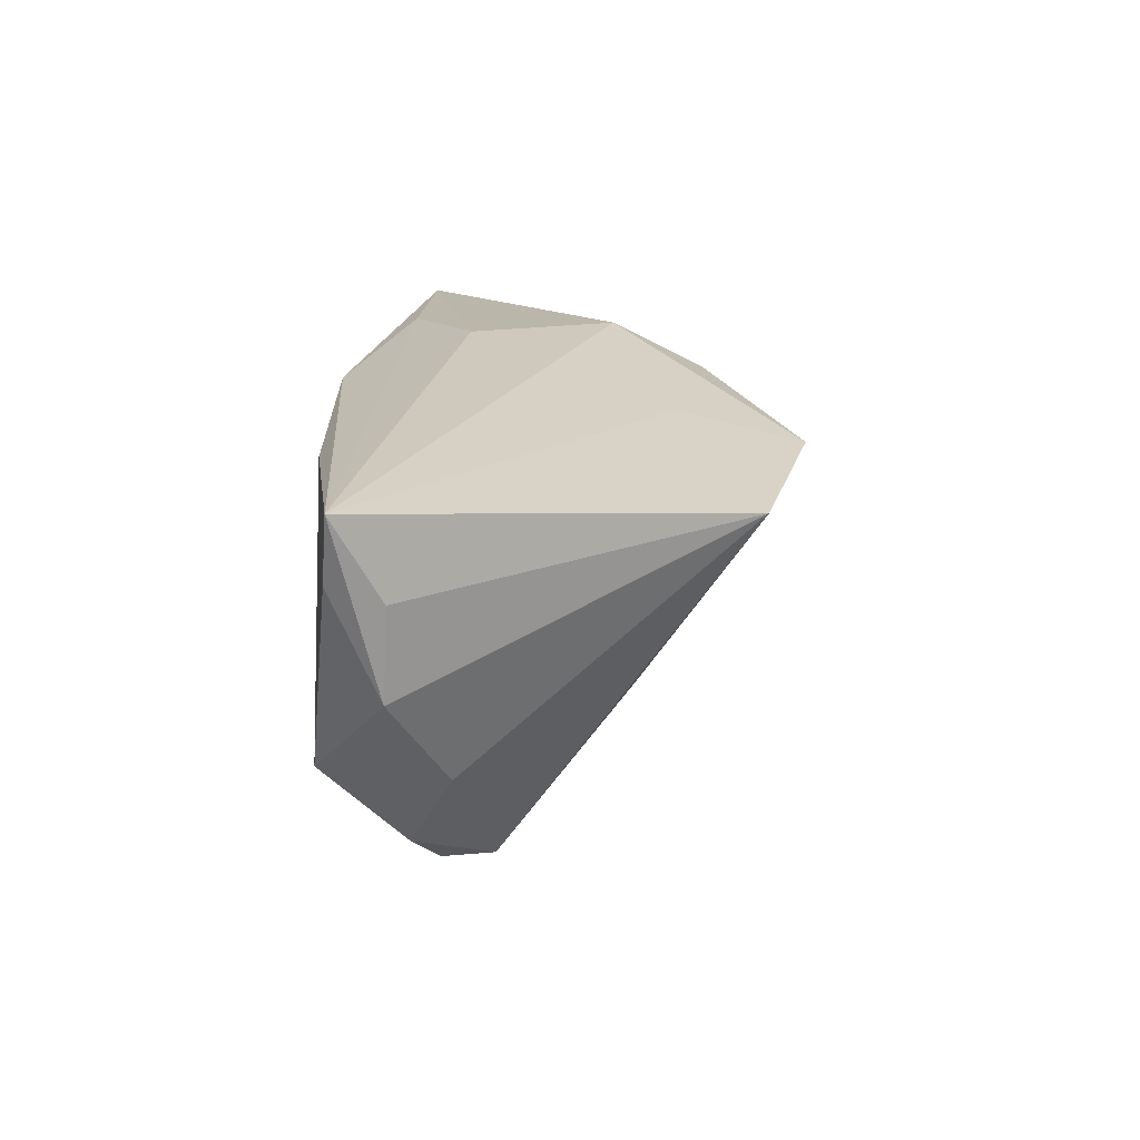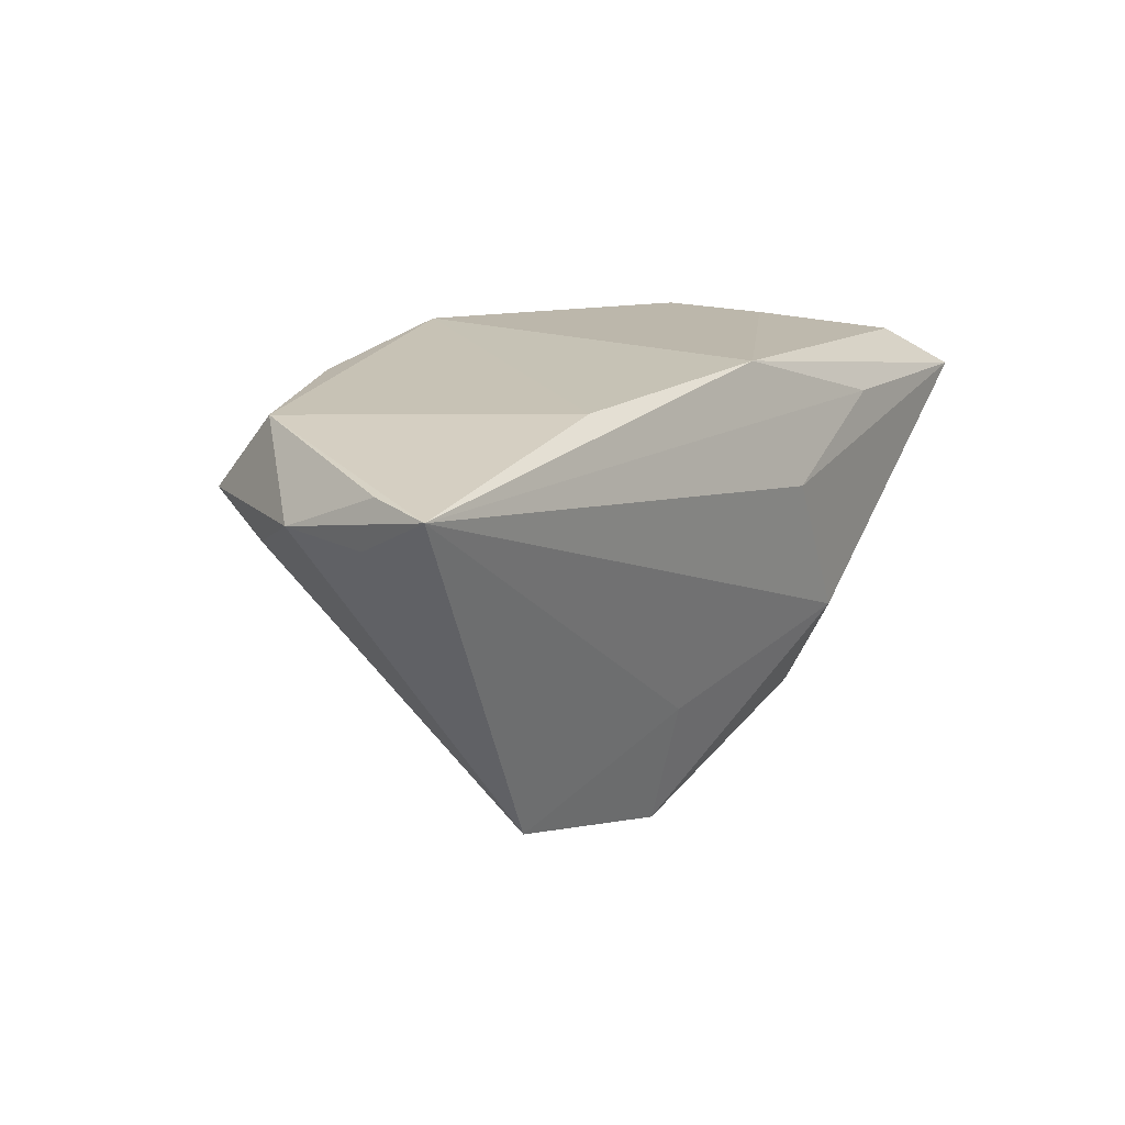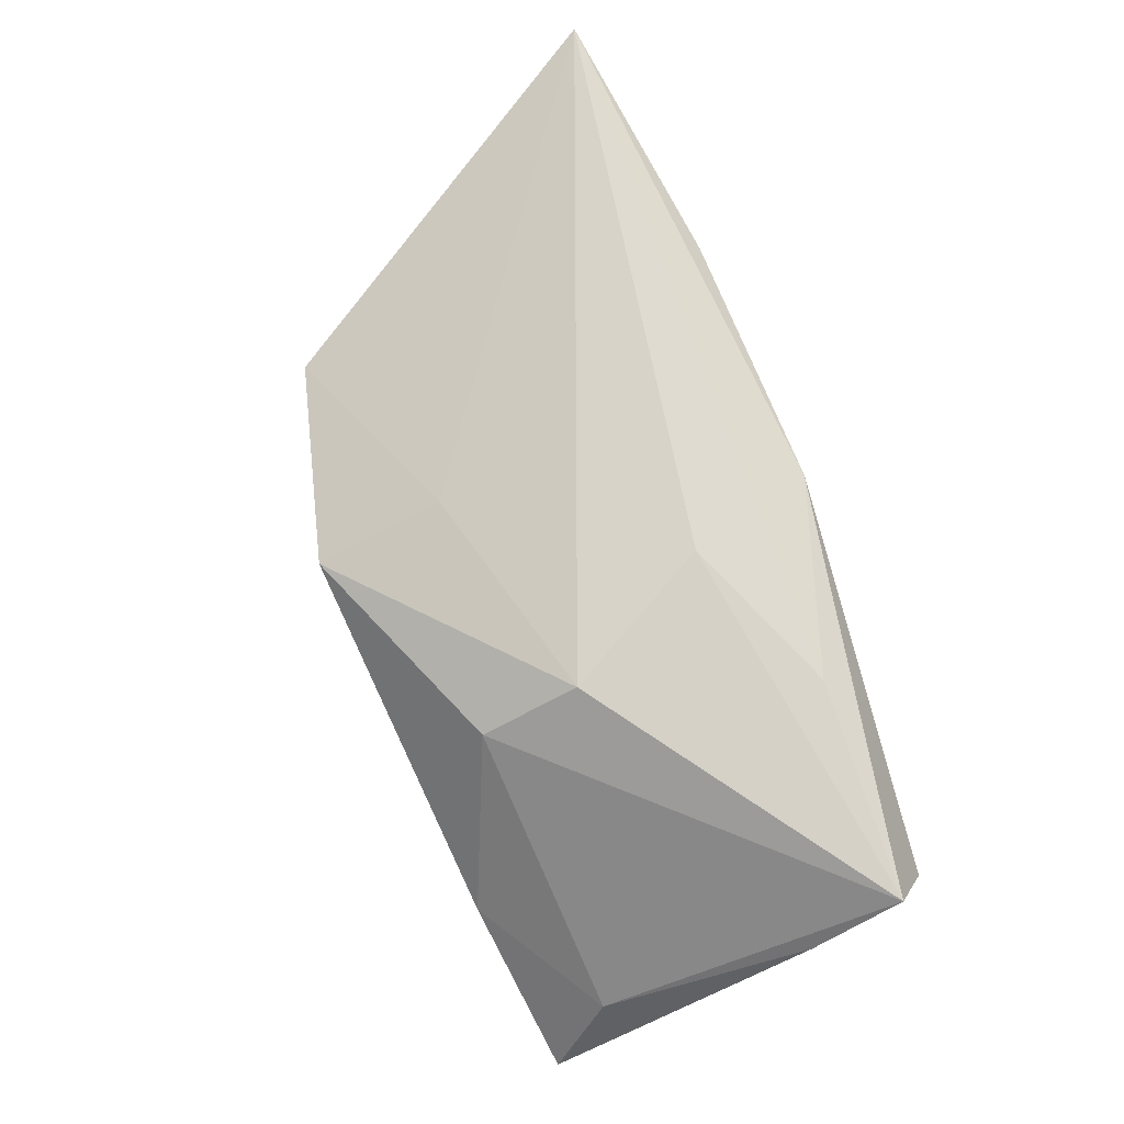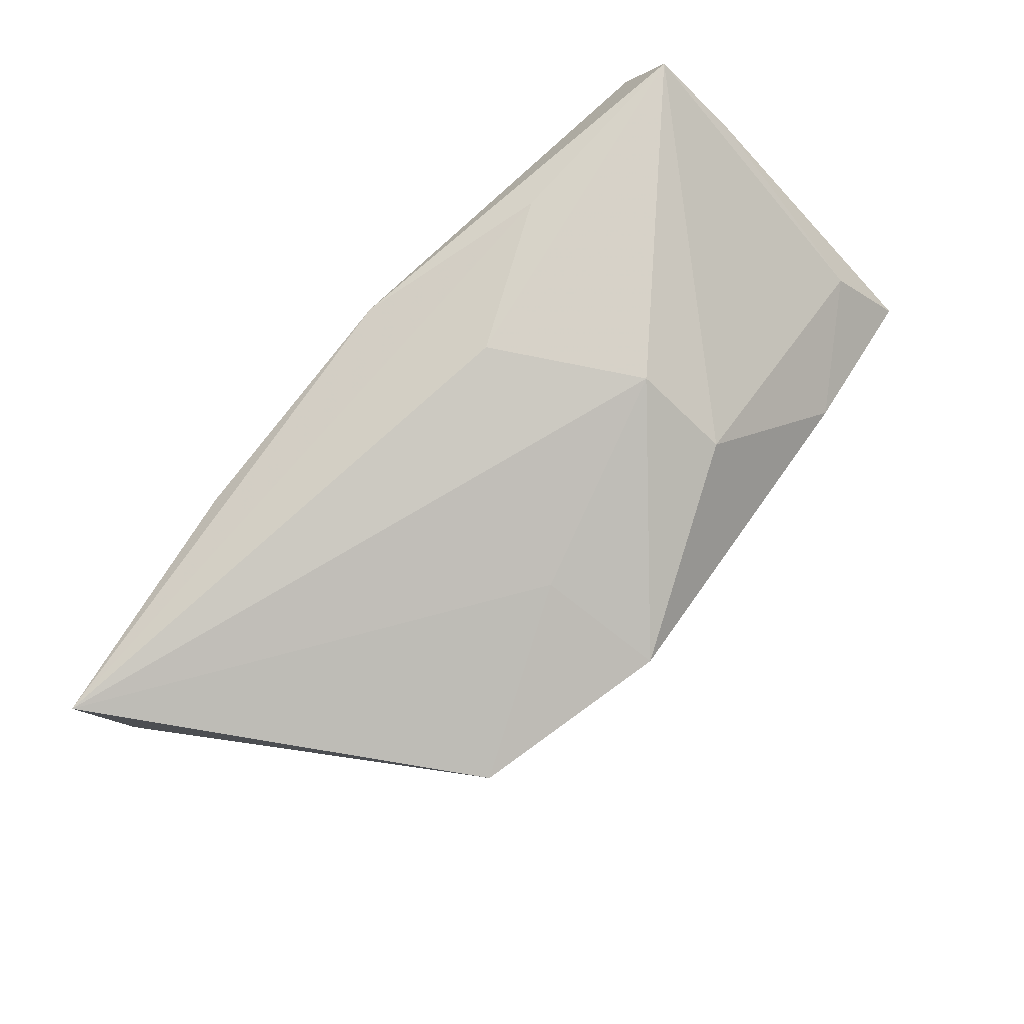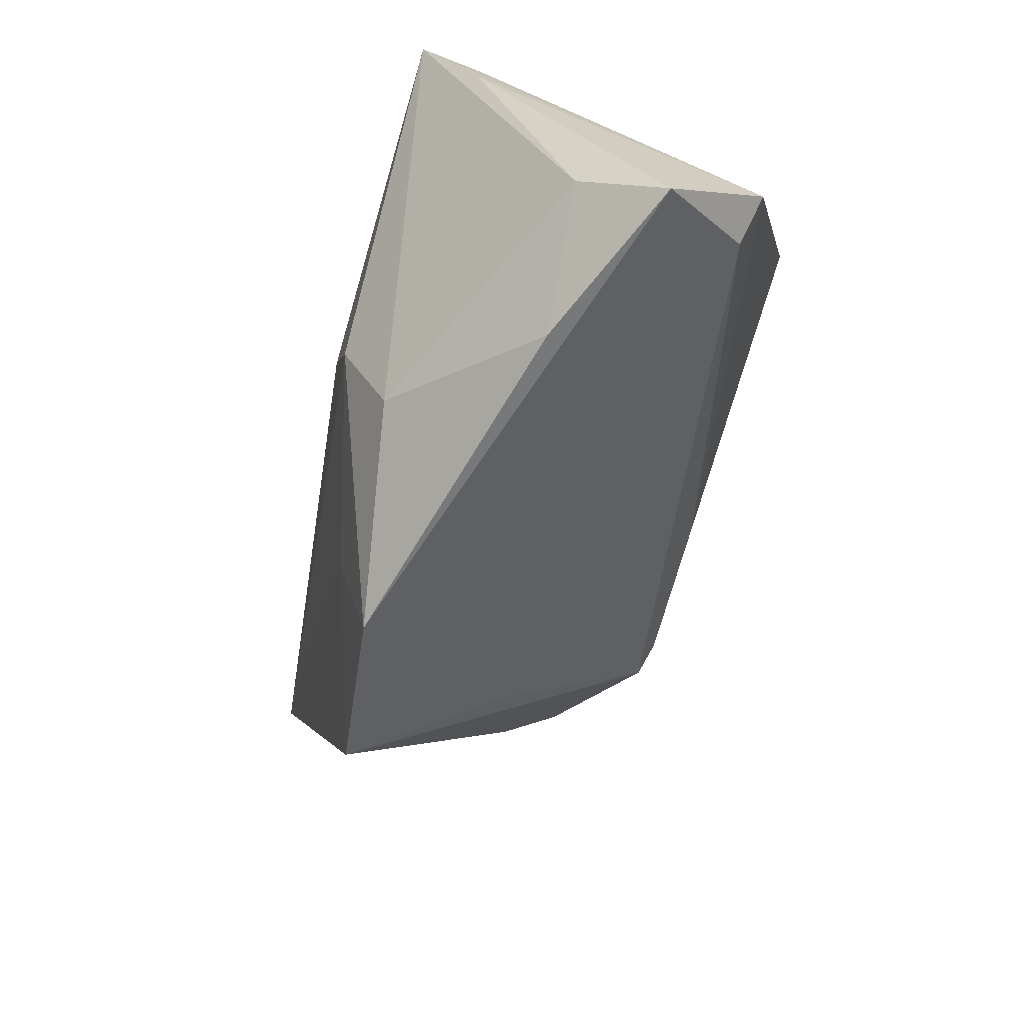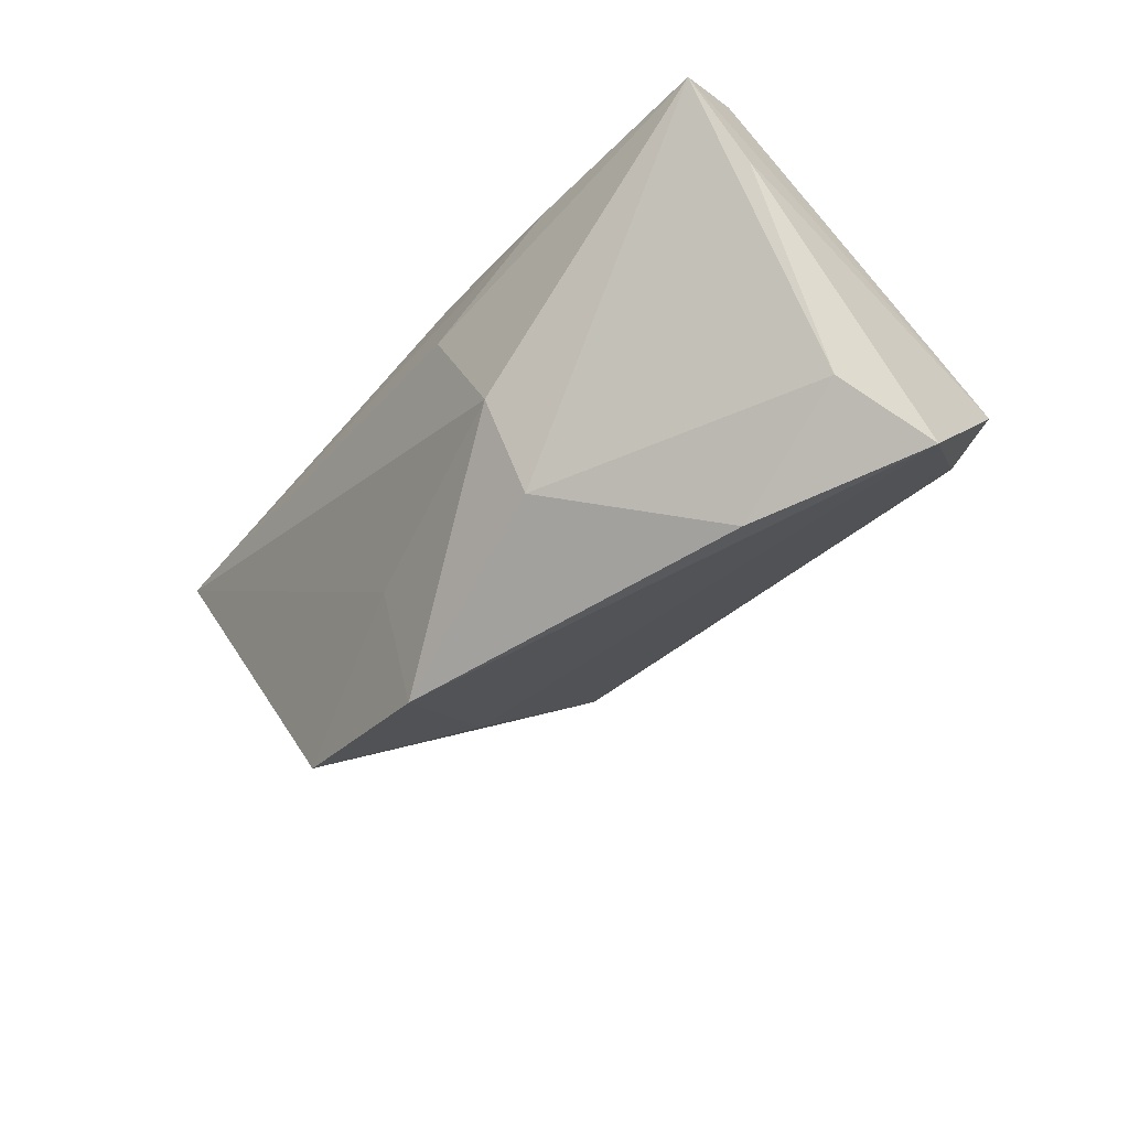
<metadata>
{"format":"obj","ext":"obj","renderer":"f3d","projection":"perspective","resolution":1024,"background":"white","views":[{"elev":15.4,"azim":89.2,"up":"+Y"},{"elev":18.9,"azim":123.1,"up":"+Z"},{"elev":77.7,"azim":-111.7,"up":"+Y"},{"elev":78.7,"azim":128.8,"up":"+Y"},{"elev":-62.4,"azim":-105.3,"up":"+Z"},{"elev":-44.3,"azim":-129.6,"up":"+Z"}]}
</metadata>
<code>
v 0.06203 0.01853 0.01765
v -0.05036 -0.005831 -0.02919
v -0.004014 0.02525 0.005716
v 0.02716 -0.03009 0.004211
v 0.01251 0.01478 -0.03386
v -0.04012 -0.0002205 0.01727
v 0.03628 0.01208 -0.02719
v -0.0136 0.01906 -0.0236
v -0.03029 0.003065 -0.03134
v 0.0133 0.01876 -0.01849
v 0.00211 -0.02449 0.02124
v -0.04779 0.02419 0.01181
v 0.05946 0.008745 0.01225
v -0.04279 -0.01769 -0.01882
v -0.0461 0.004004 -0.02185
v 0.05842 -0.001919 0.01276
v 0.0312 -0.02886 0.002484
v 0.05961 0.01072 0.01829
v 0.04921 -0.01327 0.006545
v -0.04585 0.01606 0.01591
v 0.01264 -0.03029 0.007867
v -0.03808 -0.01313 0.01744
v -0.03272 -0.03029 0.01255
v 0.02732 -0.02126 0.02015
v 0.03803 -0.02646 0.008436
v 0.03018 -0.008759 -0.01339
v 0.005363 -0.02873 0.000995
v 0.04878 -0.01175 0.02088
v -0.04884 0.01684 0.001662
v 0.03104 0.01728 0.02124
v -0.04761 -0.01971 -0.01313
v 0.0003709 0.02036 0.02124
v -0.01338 0.02487 -0.01214
v 0.0475 -0.02071 0.01111
v -0.02251 0.02408 0.01334
f 1 32 30
f 32 11 30
f 1 30 28
f 28 30 11
f 2 5 26
f 26 7 17
f 5 7 26
f 22 11 32
f 1 28 18
f 21 25 11
f 32 20 6
f 6 22 32
f 20 22 6
f 11 22 23
f 23 21 11
f 9 5 2
f 2 15 9
f 24 28 11
f 11 25 24
f 28 24 34
f 34 24 25
f 17 7 34
f 34 25 17
f 17 25 4
f 25 21 4
f 4 23 27
f 21 23 4
f 12 20 32
f 10 33 1
f 5 33 10
f 1 7 10
f 10 7 5
f 31 23 22
f 31 22 20
f 20 12 31
f 27 23 31
f 8 9 15
f 15 12 8
f 8 12 33
f 8 33 5
f 5 9 8
f 16 18 28
f 28 34 16
f 1 18 16
f 29 15 2
f 29 12 15
f 2 31 29
f 29 31 12
f 1 33 3
f 33 12 3
f 27 31 14
f 17 4 14
f 14 4 27
f 14 31 2
f 2 26 14
f 14 26 17
f 13 7 1
f 1 16 13
f 13 16 7
f 19 34 7
f 7 16 19
f 19 16 34
f 35 12 32
f 35 3 12
f 35 32 1
f 1 3 35

</code>
